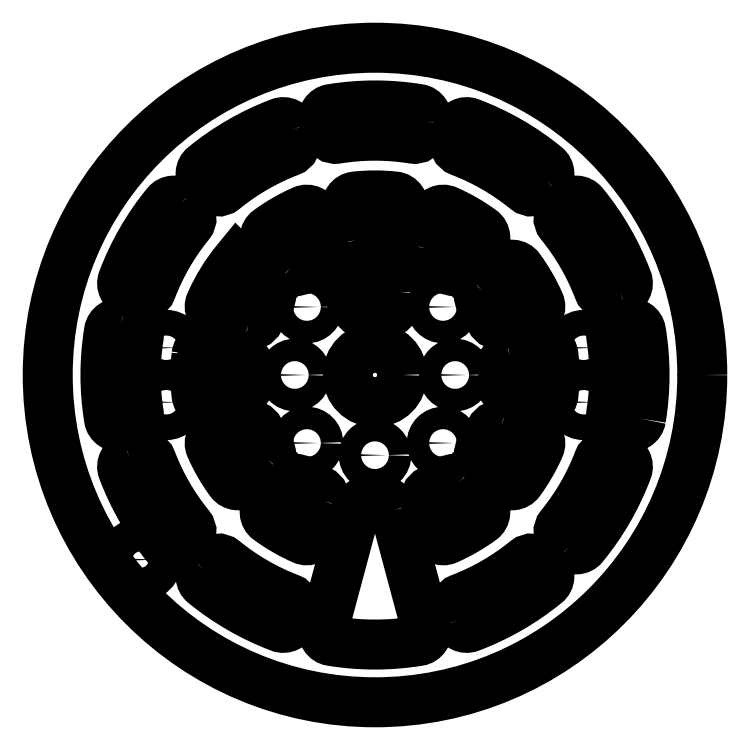
<metadata>
{"format":"dxf","ext":"dxf","renderer":"ezdxf+matplotlib","layout":"modelspace","background":"white","min_lineweight":24,"dpi":150}
</metadata>
<code>
0
SECTION
2
ENTITIES
0
LWPOLYLINE
8
0
90
8
70
1
43
0
10
3.053
20
-21.05
10
8.024
20
-39.6
42
-0.4435
10
6.818
20
-41.47
42
-0.08165
10
-6.818
20
-41.47
42
-0.4435
10
-8.024
20
-39.6
10
-3.053
20
-21.05
42
-0.3604
10
-1.492
20
-19.94
42
0.03735
10
1.492
20
-19.94
42
-0.3604
0
LWPOLYLINE
8
0
90
8
70
1
43
0
10
-13.17
20
16.71
10
-16.76
20
20.29
42
-0.4593
10
-16.58
20
22.56
42
-0.05519
10
-11.25
20
25.64
42
-0.4593
10
-9.195
20
24.66
10
-7.882
20
19.76
42
-0.3604
10
-8.68
20
18.02
42
0.03735
10
-11.26
20
16.53
42
-0.3604
0
LWPOLYLINE
8
0
90
8
70
1
43
0
10
19.76
20
-7.882
10
24.66
20
-9.195
42
-0.4593
10
25.64
20
-11.25
42
-0.05519
10
22.56
20
-16.58
42
-0.4593
10
20.29
20
-16.76
10
16.71
20
-13.17
42
-0.3604
10
16.53
20
-11.26
42
0.03735
10
18.02
20
-8.68
42
-0.3604
0
LWPOLYLINE
8
0
90
8
70
1
43
0
10
38.31
20
12.85
10
36.65
20
12.41
42
-0.3843
10
34.86
20
13.32
42
0.07945
10
28.96
20
23.53
42
-0.3843
10
29.07
20
25.53
10
30.29
20
26.75
42
-0.4435
10
32.51
20
26.64
42
-0.08165
10
39.33
20
14.83
42
-0.4435
0
LWPOLYLINE
8
0
90
8
70
1
43
0
10
-30.29
20
26.75
10
-29.07
20
25.53
42
-0.3843
10
-28.96
20
23.53
42
0.07945
10
-34.86
20
13.32
42
-0.3843
10
-36.65
20
12.41
10
-38.31
20
12.85
42
-0.4435
10
-39.33
20
14.83
42
-0.08165
10
-32.51
20
26.64
42
-0.4435
0
LWPOLYLINE
8
0
90
8
70
1
43
0
10
21.05
20
3.053
10
25.95
20
4.365
42
-0.4593
10
27.83
20
3.081
42
-0.05519
10
27.83
20
-3.081
42
-0.4593
10
25.95
20
-4.365
10
21.05
20
-3.053
42
-0.3604
10
19.94
20
-1.492
42
0.03735
10
19.94
20
1.492
42
-0.3604
0
LWPOLYLINE
8
0
90
8
70
1
43
0
10
-16.71
20
-13.17
10
-20.29
20
-16.76
42
-0.4593
10
-22.56
20
-16.58
42
-0.05519
10
-25.64
20
-11.25
42
-0.4593
10
-24.66
20
-9.195
10
-19.76
20
-7.882
42
-0.3604
10
-18.02
20
-8.68
42
0.03735
10
-16.53
20
-11.26
42
-0.3604
0
LWPOLYLINE
8
0
90
8
70
1
43
0
10
-39.6
20
8.024
10
-37.94
20
7.578
42
-0.3843
10
-36.85
20
5.892
42
0.07945
10
-36.85
20
-5.892
42
-0.3843
10
-37.94
20
-7.578
10
-39.6
20
-8.024
42
-0.4435
10
-41.47
20
-6.818
42
-0.08165
10
-41.47
20
6.818
42
-0.4435
0
LWPOLYLINE
8
0
90
8
70
1
43
0
10
26.75
20
30.29
10
25.53
20
29.07
42
-0.3843
10
23.53
20
28.96
42
0.07945
10
13.32
20
34.86
42
-0.3843
10
12.41
20
36.65
10
12.85
20
38.31
42
-0.4435
10
14.83
20
39.33
42
-0.08165
10
26.64
20
32.51
42
-0.4435
0
LWPOLYLINE
8
0
90
8
70
1
43
0
10
13.17
20
-16.71
10
16.76
20
-20.29
42
-0.4593
10
16.58
20
-22.56
42
-0.05519
10
11.25
20
-25.64
42
-0.4593
10
9.195
20
-24.66
10
7.882
20
-19.76
42
-0.3604
10
8.68
20
-18.02
42
0.03735
10
11.26
20
-16.53
42
-0.3604
0
LWPOLYLINE
8
0
90
8
70
1
43
0
10
-3.053
20
21.05
10
-4.365
20
25.95
42
-0.4593
10
-3.081
20
27.83
42
-0.05519
10
3.081
20
27.83
42
-0.4593
10
4.365
20
25.95
10
3.053
20
21.05
42
-0.3604
10
1.492
20
19.94
42
0.03735
10
-1.492
20
19.94
42
-0.3604
0
LWPOLYLINE
8
0
90
7
70
1
43
0
10
-19.76
20
7.882
10
-24.66
20
9.195
42
-0.4593
10
-25.64
20
11.25
42
-0.07079
10
-21.49
20
17.95
10
-16.71
20
13.17
42
-0.3604
10
-16.53
20
11.26
42
0.03735
10
-18.02
20
8.68
42
-0.3604
0
LWPOLYLINE
8
0
90
8
70
1
43
0
10
16.71
20
13.17
10
20.29
20
16.76
42
-0.4593
10
22.56
20
16.58
42
-0.05519
10
25.64
20
11.25
42
-0.4593
10
24.66
20
9.195
10
19.76
20
7.882
42
-0.3604
10
18.02
20
8.68
42
0.03735
10
16.53
20
11.26
42
-0.3604
0
LWPOLYLINE
8
0
90
8
70
1
43
0
10
-7.882
20
-19.76
10
-9.195
20
-24.66
42
-0.4593
10
-11.25
20
-25.64
42
-0.05519
10
-16.58
20
-22.56
42
-0.4593
10
-16.76
20
-20.29
10
-13.17
20
-16.71
42
-0.3604
10
-11.26
20
-16.53
42
0.03735
10
-8.68
20
-18.02
42
-0.3604
0
LWPOLYLINE
8
0
90
8
70
1
43
0
10
-12.85
20
38.31
10
-12.41
20
36.65
42
-0.3843
10
-13.32
20
34.86
42
0.07945
10
-23.53
20
28.96
42
-0.3843
10
-25.53
20
29.07
10
-26.75
20
30.29
42
-0.4435
10
-26.64
20
32.51
42
-0.08165
10
-14.83
20
39.33
42
-0.4435
0
LWPOLYLINE
8
0
90
8
70
1
43
0
10
-26.75
20
-30.29
10
-25.53
20
-29.07
42
-0.3843
10
-23.53
20
-28.96
42
0.07945
10
-13.32
20
-34.86
42
-0.3843
10
-12.41
20
-36.65
10
-12.85
20
-38.31
42
-0.4435
10
-14.83
20
-39.33
42
-0.08165
10
-26.64
20
-32.51
42
-0.4435
0
LWPOLYLINE
8
0
90
8
70
1
43
0
10
30.29
20
-26.75
10
29.07
20
-25.53
42
-0.3843
10
28.96
20
-23.53
42
0.07945
10
34.86
20
-13.32
42
-0.3843
10
36.65
20
-12.41
10
38.31
20
-12.85
42
-0.4435
10
39.33
20
-14.83
42
-0.08165
10
32.51
20
-26.64
42
-0.4435
0
LWPOLYLINE
8
0
90
8
70
1
43
0
10
41.47
20
-6.818
42
0.08165
10
41.47
20
6.818
42
0.4435
10
39.6
20
8.024
10
37.94
20
7.578
42
0.3843
10
36.85
20
5.892
42
-0.07945
10
36.85
20
-5.892
42
0.3843
10
37.94
20
-7.578
10
39.6
20
-8.024
42
0.4435
0
LWPOLYLINE
8
0
90
8
70
1
43
0
10
12.85
20
-38.31
10
12.41
20
-36.65
42
-0.3843
10
13.32
20
-34.86
42
0.07945
10
23.53
20
-28.96
42
-0.3843
10
25.53
20
-29.07
10
26.75
20
-30.29
42
-0.4435
10
26.64
20
-32.51
42
-0.08165
10
14.83
20
-39.33
42
-0.4435
0
LWPOLYLINE
8
0
90
8
70
1
43
0
10
-38.31
20
-12.85
10
-36.65
20
-12.41
42
-0.3843
10
-34.86
20
-13.32
42
0.07945
10
-28.96
20
-23.53
42
-0.3843
10
-29.07
20
-25.53
10
-30.29
20
-26.75
42
-0.4435
10
-32.51
20
-26.64
42
-0.08165
10
-39.33
20
-14.83
42
-0.4435
0
LWPOLYLINE
8
0
90
8
70
1
43
0
10
8.024
20
39.6
10
7.578
20
37.94
42
-0.3843
10
5.892
20
36.85
42
0.07945
10
-5.892
20
36.85
42
-0.3843
10
-7.578
20
37.94
10
-8.024
20
39.6
42
-0.4435
10
-6.818
20
41.47
42
-0.08165
10
6.818
20
41.47
42
-0.4435
0
LWPOLYLINE
8
0
90
8
70
1
43
0
10
7.882
20
19.76
10
9.195
20
24.66
42
-0.4593
10
11.25
20
25.64
42
-0.05519
10
16.58
20
22.56
42
-0.4593
10
16.76
20
20.29
10
13.17
20
16.71
42
-0.3604
10
11.26
20
16.53
42
0.03735
10
8.68
20
18.02
42
-0.3604
0
LWPOLYLINE
8
0
90
8
70
1
43
0
10
-27.83
20
3.081
42
0.05519
10
-27.83
20
-3.081
42
0.4593
10
-25.95
20
-4.365
10
-21.05
20
-3.053
42
0.3604
10
-19.94
20
-1.492
42
-0.03735
10
-19.94
20
1.492
42
0.3604
10
-21.05
20
3.053
10
-25.95
20
4.365
42
0.4593
0
CIRCLE
8
0
10
-10.61
20
10.61
30
-3.338e-09
40
1.75
210
3.848e-30
220
-4.718e-16
230
1
0
CIRCLE
8
0
10
-3.99e-13
20
12.87
30
-3.338e-09
40
3.875
210
3.848e-30
220
-4.718e-16
230
1
0
CIRCLE
8
0
10
0
20
0
30
0
40
51.03
210
3.822e-30
220
-4.718e-16
230
1
0
CIRCLE
8
0
10
-36.56
20
-28.79
30
-3.338e-09
40
2.631
210
-6.73e-18
220
-4.73e-16
230
1
0
CIRCLE
8
0
10
32.54
20
4.244
30
-3.338e-09
40
2
210
3.822e-30
220
-4.718e-16
230
1
0
CIRCLE
8
0
10
32.54
20
-4.244
30
-3.338e-09
40
2
210
3.822e-30
220
-4.718e-16
230
1
0
CIRCLE
8
0
10
-32.54
20
4.244
30
-3.338e-09
40
2
210
3.822e-30
220
-4.718e-16
230
1
0
CIRCLE
8
0
10
-32.54
20
-4.244
30
-3.338e-09
40
2
210
3.822e-30
220
-4.718e-16
230
1
0
CIRCLE
8
0
10
-10.61
20
-10.61
30
-3.338e-09
40
1.75
210
3.822e-30
220
-4.718e-16
230
1
0
CIRCLE
8
0
10
12.5
20
-1.249e-13
30
-3.338e-09
40
1.75
210
3.822e-30
220
-4.718e-16
230
1
0
CIRCLE
8
0
10
0
20
0
30
0
40
4.25
210
3.822e-30
220
-4.718e-16
230
1
0
CIRCLE
8
0
10
10.61
20
-10.61
30
-3.338e-09
40
1.75
210
3.822e-30
220
-4.718e-16
230
1
0
CIRCLE
8
0
10
10.61
20
10.61
30
-3.338e-09
40
1.75
210
3.822e-30
220
-4.718e-16
230
1
0
CIRCLE
8
0
10
-12.5
20
-9.463e-14
30
-3.338e-09
40
1.75
210
3.822e-30
220
-4.718e-16
230
1
0
CIRCLE
8
0
10
1.836e-14
20
-12.5
30
-3.338e-09
40
1.75
210
3.822e-30
220
-4.718e-16
230
1
0
ENDSEC
0
EOF

</code>
